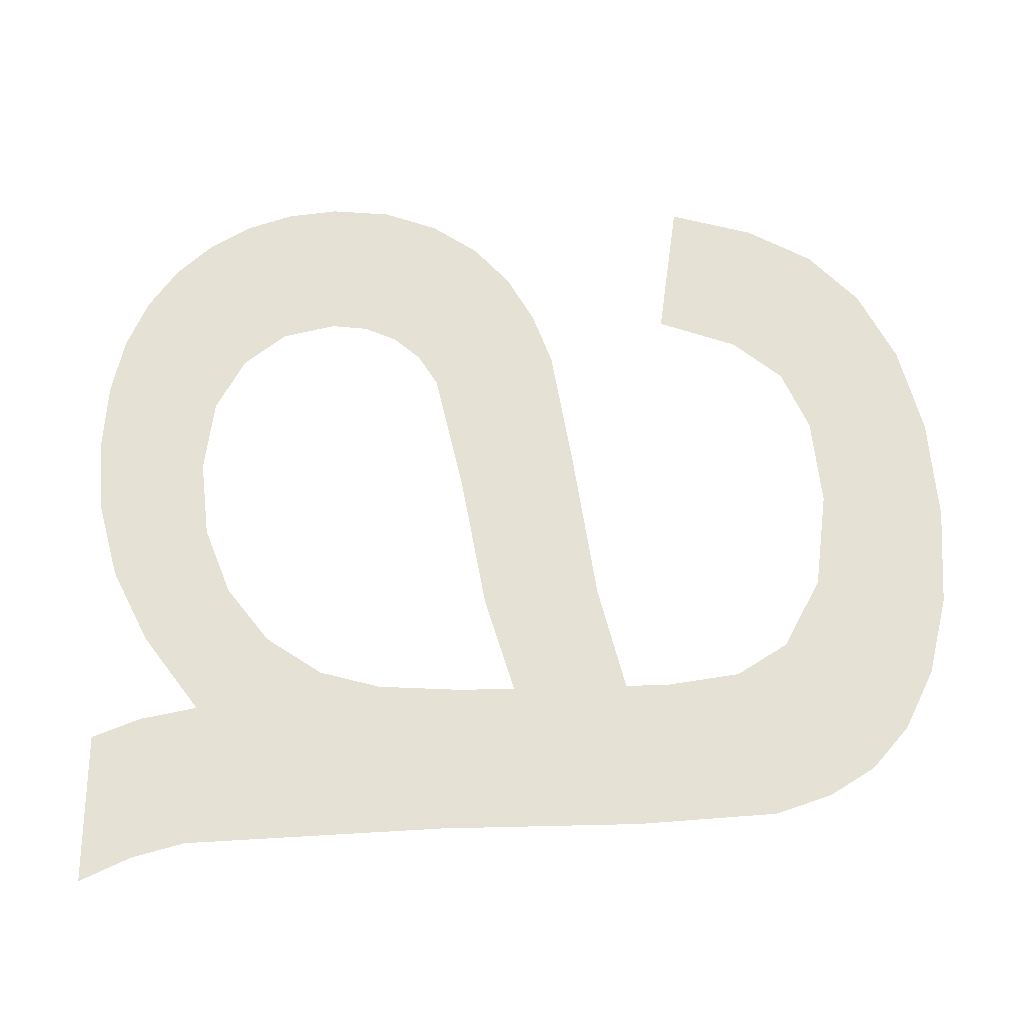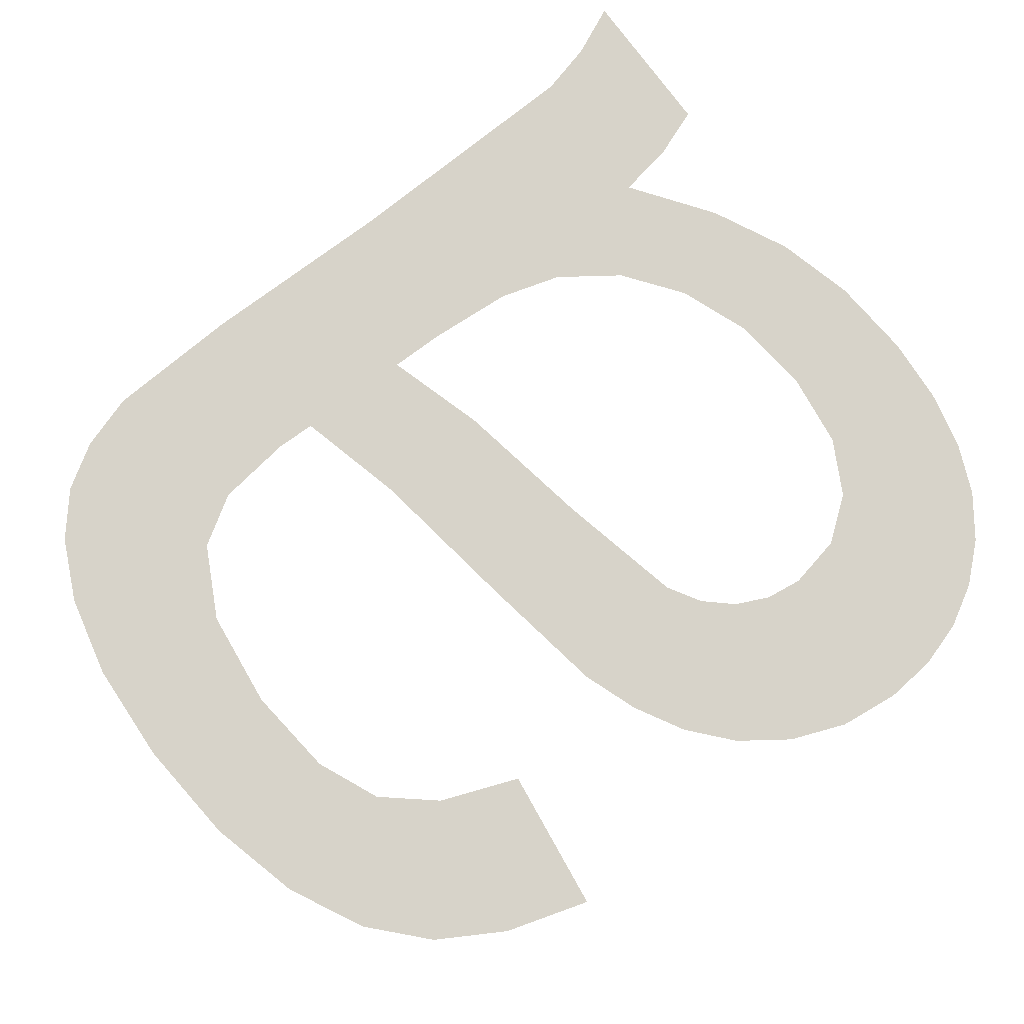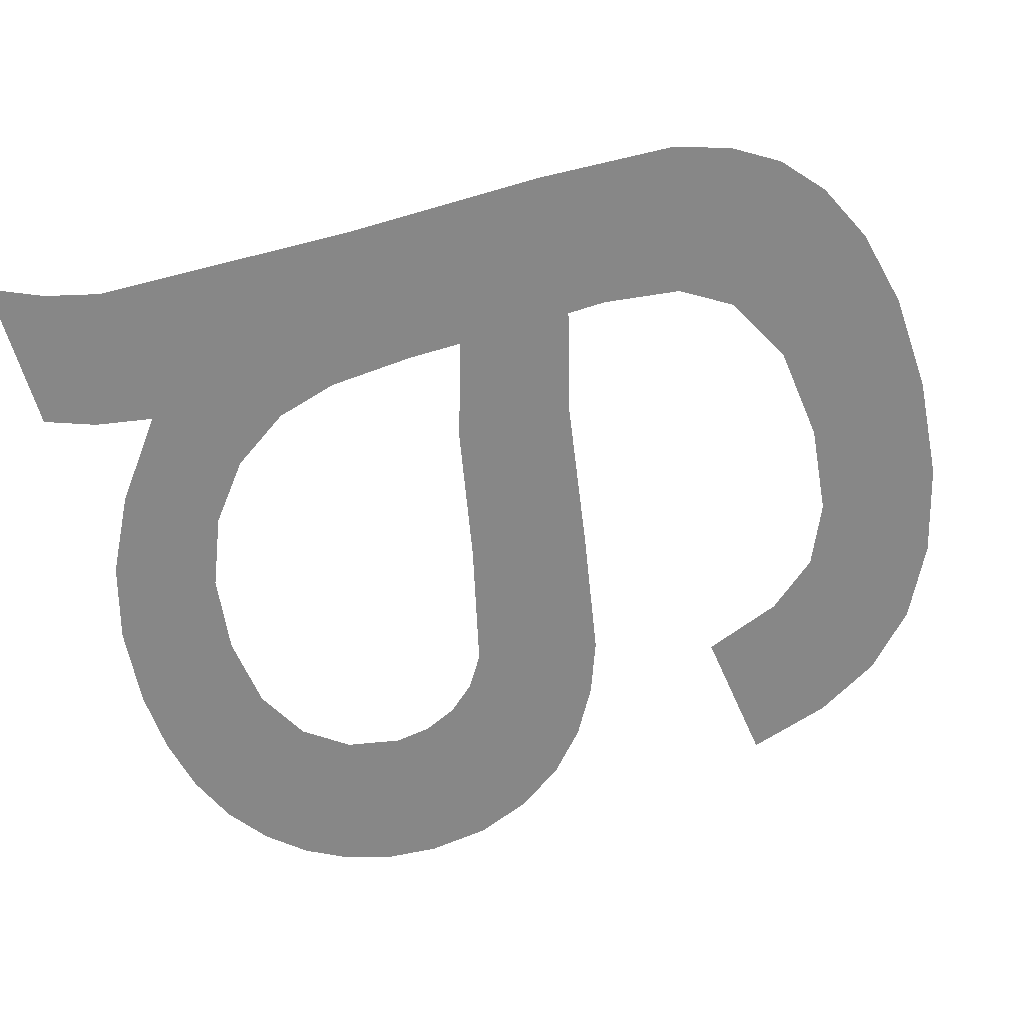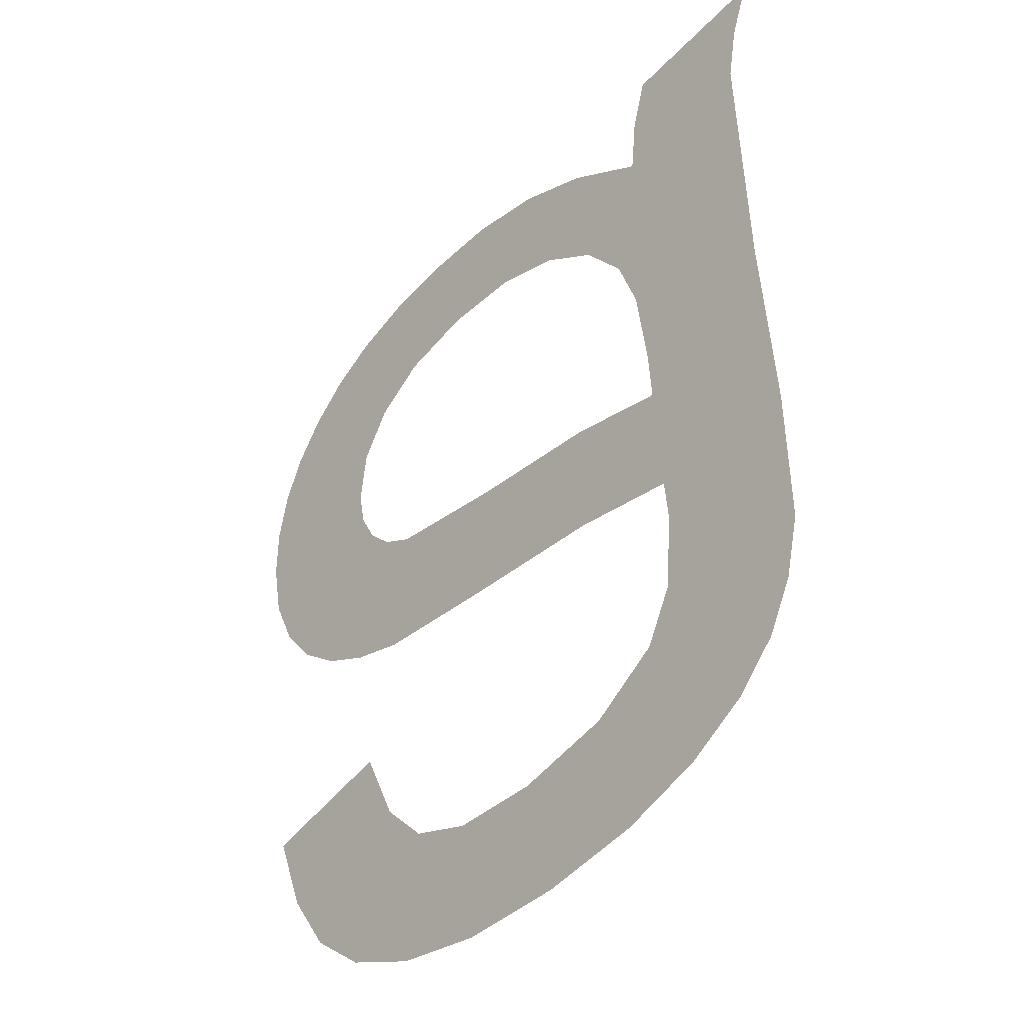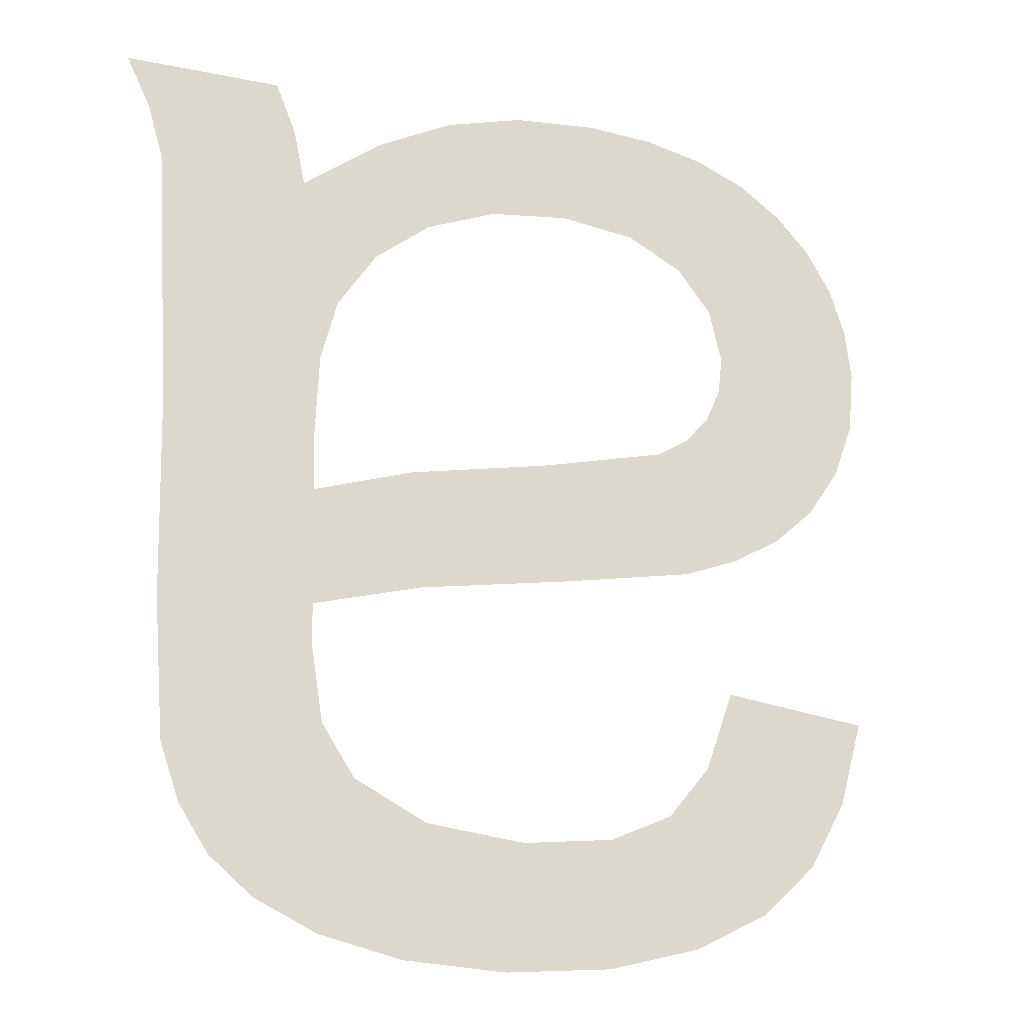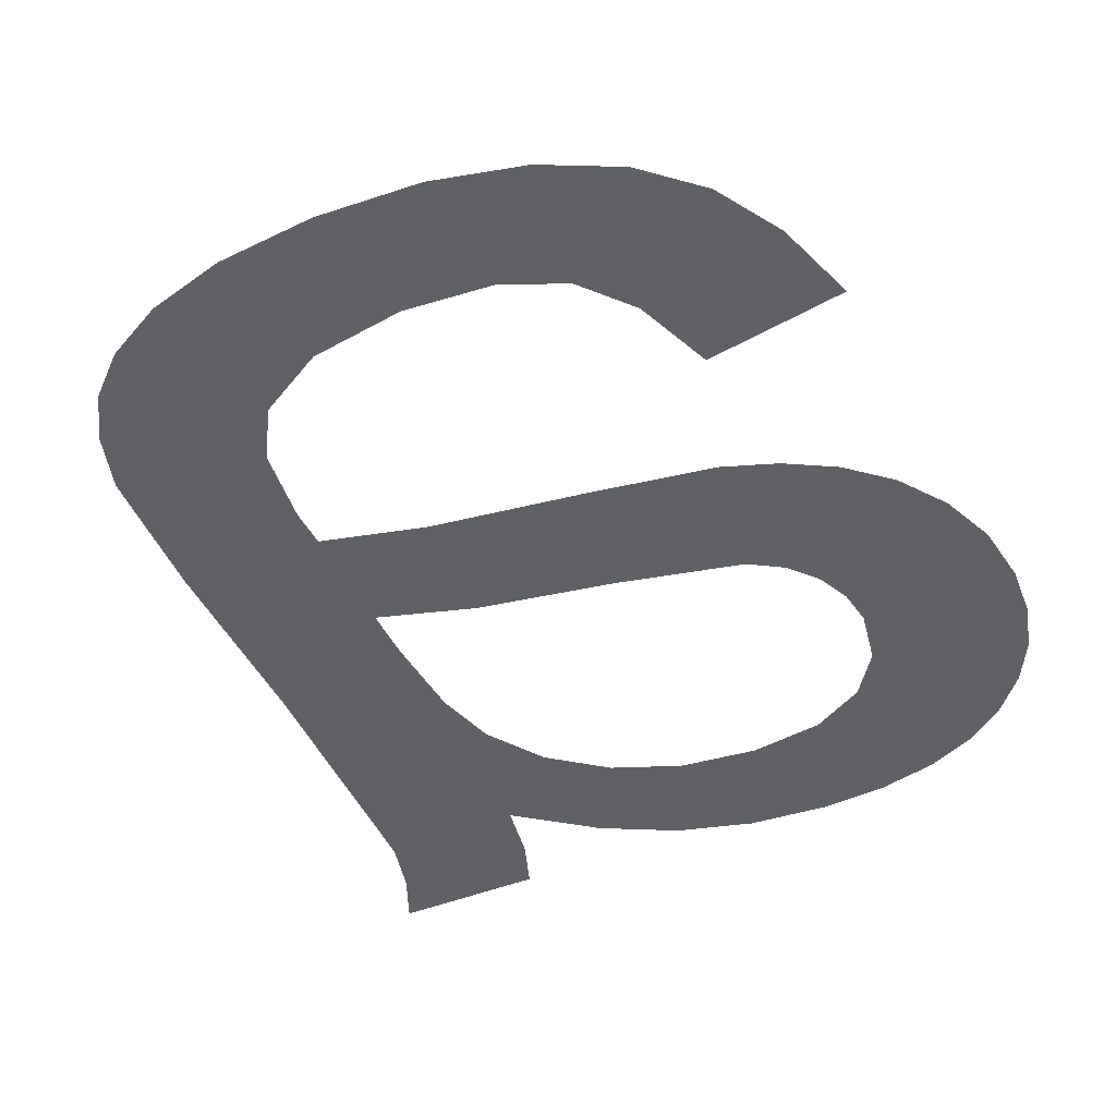
<metadata>
{"format":"obj","ext":"obj","renderer":"f3d","projection":"perspective","resolution":1024,"background":"white","views":[{"elev":62.6,"azim":89.9,"up":"+Y"},{"elev":79.8,"azim":-127.1,"up":"+Y"},{"elev":-61.1,"azim":105.5,"up":"+Y"},{"elev":-45.4,"azim":49.8,"up":"+Z"},{"elev":-17.8,"azim":158.0,"up":"+Z"},{"elev":-43.4,"azim":-154.1,"up":"+Y"}]}
</metadata>
<code>
o mesh172/mesh172-geometry#mesh172-geometry
v 0.5021 0.03815 -0.2082
v 0.5021 0.03821 -0.2092
v 0.502 0.03818 -0.2087
v 0.5022 0.03812 -0.2078
v 0.5023 0.03824 -0.2097
v 0.5024 0.0381 -0.2075
v 0.5026 0.03826 -0.2101
v 0.5027 0.03808 -0.2072
v 0.5029 0.03828 -0.2104
v 0.5031 0.03806 -0.2069
v 0.5034 0.0383 -0.2107
v 0.5034 0.03818 -0.2087
v 0.5035 0.03805 -0.2067
v 0.5034 0.0382 -0.209
v 0.5035 0.03815 -0.2083
v 0.5039 0.03831 -0.2108
v 0.5038 0.03812 -0.2079
v 0.5036 0.03821 -0.2093
v 0.504 0.03804 -0.2066
v 0.5038 0.03823 -0.2096
v 0.5042 0.03811 -0.2076
v 0.5041 0.03824 -0.2097
v 0.5046 0.03804 -0.2066
v 0.505 0.03832 -0.211
v 0.5049 0.0381 -0.2076
v 0.5052 0.03826 -0.21
v 0.5053 0.03804 -0.2066
v 0.5063 0.03834 -0.2112
v 0.5056 0.03811 -0.2076
v 0.5064 0.03827 -0.2102
v 0.506 0.03805 -0.2068
v 0.5073 0.03835 -0.2115
v 0.5062 0.03812 -0.2079
v 0.5073 0.03829 -0.2105
v 0.5067 0.03808 -0.2071
v 0.5074 0.03811 -0.2076
v 0.5067 0.03815 -0.2082
v 0.5073 0.03826 -0.21
v 0.5073 0.03837 -0.2118
v 0.5072 0.03821 -0.2093
v 0.5077 0.0385 -0.2139
v 0.507 0.03818 -0.2087
v 0.5072 0.03852 -0.2141
v 0.5074 0.03808 -0.2072
v 0.5072 0.03841 -0.2125
v 0.5076 0.03805 -0.2067
v 0.5069 0.03844 -0.2129
v 0.5086 0.03811 -0.2076
v 0.5065 0.03853 -0.2143
v 0.5087 0.03808 -0.2072
v 0.5081 0.03848 -0.2136
v 0.5063 0.03846 -0.2132
v 0.5089 0.03805 -0.2067
v 0.5083 0.03846 -0.2132
v 0.5056 0.03853 -0.2144
v 0.5085 0.03825 -0.2099
v 0.5055 0.03847 -0.2133
v 0.5085 0.03843 -0.2127
v 0.5047 0.03853 -0.2143
v 0.5085 0.03836 -0.2115
v 0.5047 0.03846 -0.2132
v 0.5041 0.03845 -0.213
v 0.5039 0.03852 -0.2141
v 0.5038 0.03842 -0.2126
v 0.5035 0.03838 -0.2119
v 0.5033 0.0385 -0.2138
v 0.5028 0.03847 -0.2134
v 0.5025 0.03843 -0.2128
v 0.5023 0.03839 -0.2121
f 1 2 3
f 2 1 4
f 3 2 1
f 4 1 2
f 2 4 5
f 5 4 2
f 5 4 6
f 6 4 5
f 5 6 7
f 7 6 5
f 7 6 8
f 8 6 7
f 7 8 9
f 9 8 7
f 9 8 10
f 10 8 9
f 9 10 11
f 11 10 9
f 11 10 12
f 12 10 11
f 12 10 13
f 13 10 12
f 14 11 12
f 12 11 14
f 12 13 15
f 15 13 12
f 11 14 16
f 16 14 11
f 15 13 17
f 17 13 15
f 16 14 18
f 18 14 16
f 17 13 19
f 19 13 17
f 16 18 20
f 20 18 16
f 17 19 21
f 21 19 17
f 16 20 22
f 22 20 16
f 21 19 23
f 23 19 21
f 16 22 24
f 24 22 16
f 21 23 25
f 25 23 21
f 24 22 26
f 26 22 24
f 25 23 27
f 27 23 25
f 24 26 28
f 28 26 24
f 25 27 29
f 29 27 25
f 28 26 30
f 30 26 28
f 29 27 31
f 31 27 29
f 28 30 32
f 32 30 28
f 29 31 33
f 33 31 29
f 32 30 34
f 34 30 32
f 33 31 35
f 35 31 33
f 34 36 32
f 32 36 34
f 33 35 37
f 37 35 33
f 38 36 34
f 34 36 38
f 32 36 39
f 39 36 32
f 37 35 36
f 36 35 37
f 40 36 38
f 38 36 40
f 41 39 36
f 36 39 41
f 37 36 42
f 42 36 37
f 42 36 40
f 40 36 42
f 43 39 41
f 41 39 43
f 41 36 44
f 44 36 41
f 43 45 39
f 39 45 43
f 41 44 46
f 46 44 41
f 43 47 45
f 45 47 43
f 41 46 48
f 48 46 41
f 49 47 43
f 43 47 49
f 48 46 50
f 50 46 48
f 41 48 51
f 51 48 41
f 49 52 47
f 47 52 49
f 50 46 53
f 53 46 50
f 51 48 54
f 54 48 51
f 55 52 49
f 49 52 55
f 54 48 56
f 56 48 54
f 55 57 52
f 52 57 55
f 54 56 58
f 58 56 54
f 59 57 55
f 55 57 59
f 60 58 56
f 56 58 60
f 59 61 57
f 57 61 59
f 59 62 61
f 61 62 59
f 63 62 59
f 59 62 63
f 63 64 62
f 62 64 63
f 63 65 64
f 64 65 63
f 66 65 63
f 63 65 66
f 67 65 66
f 66 65 67
f 68 65 67
f 67 65 68
f 65 68 69
f 69 68 65

</code>
